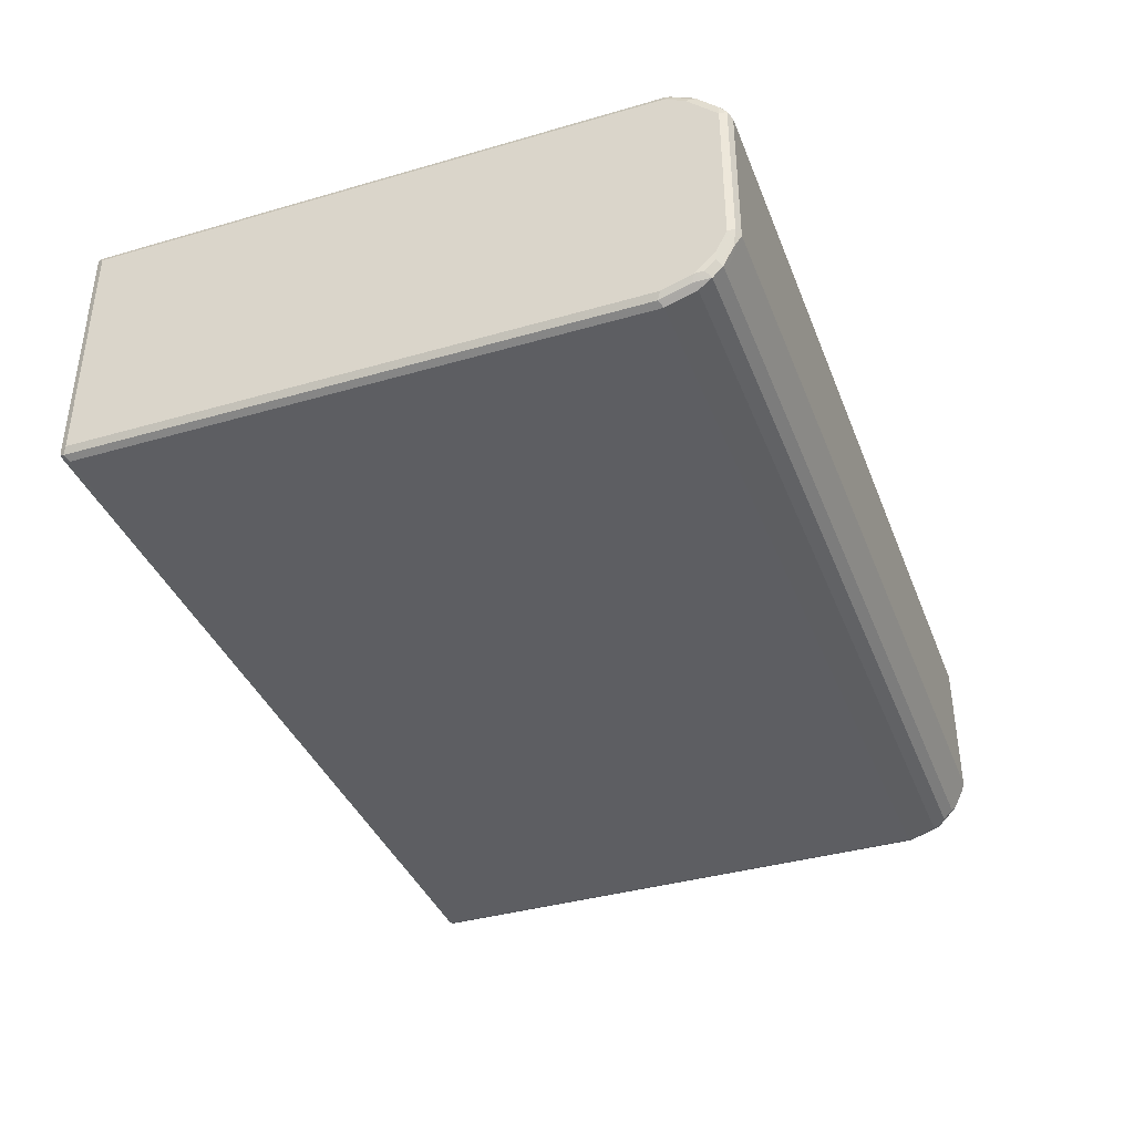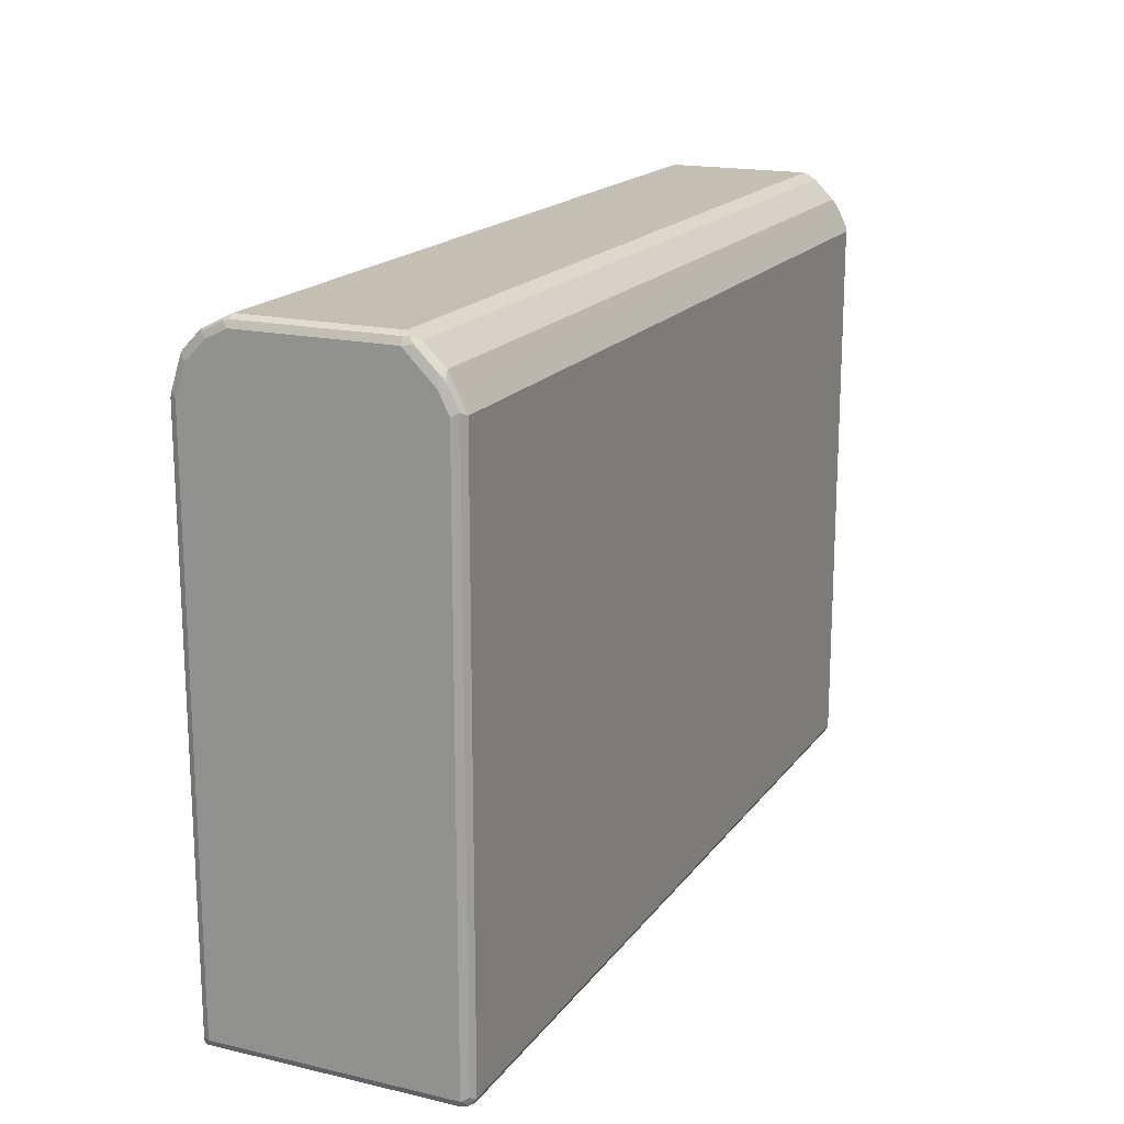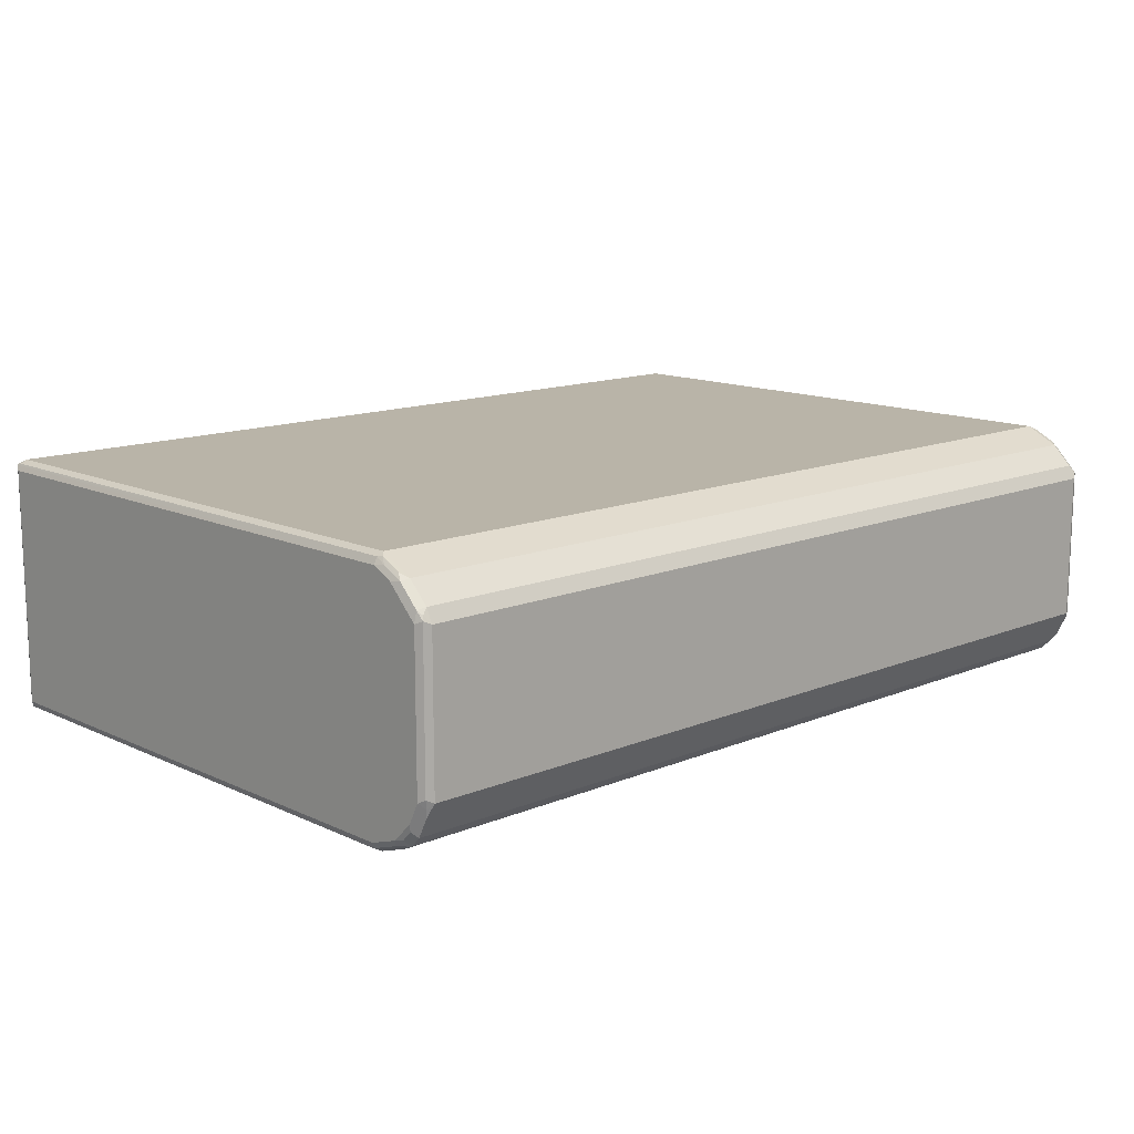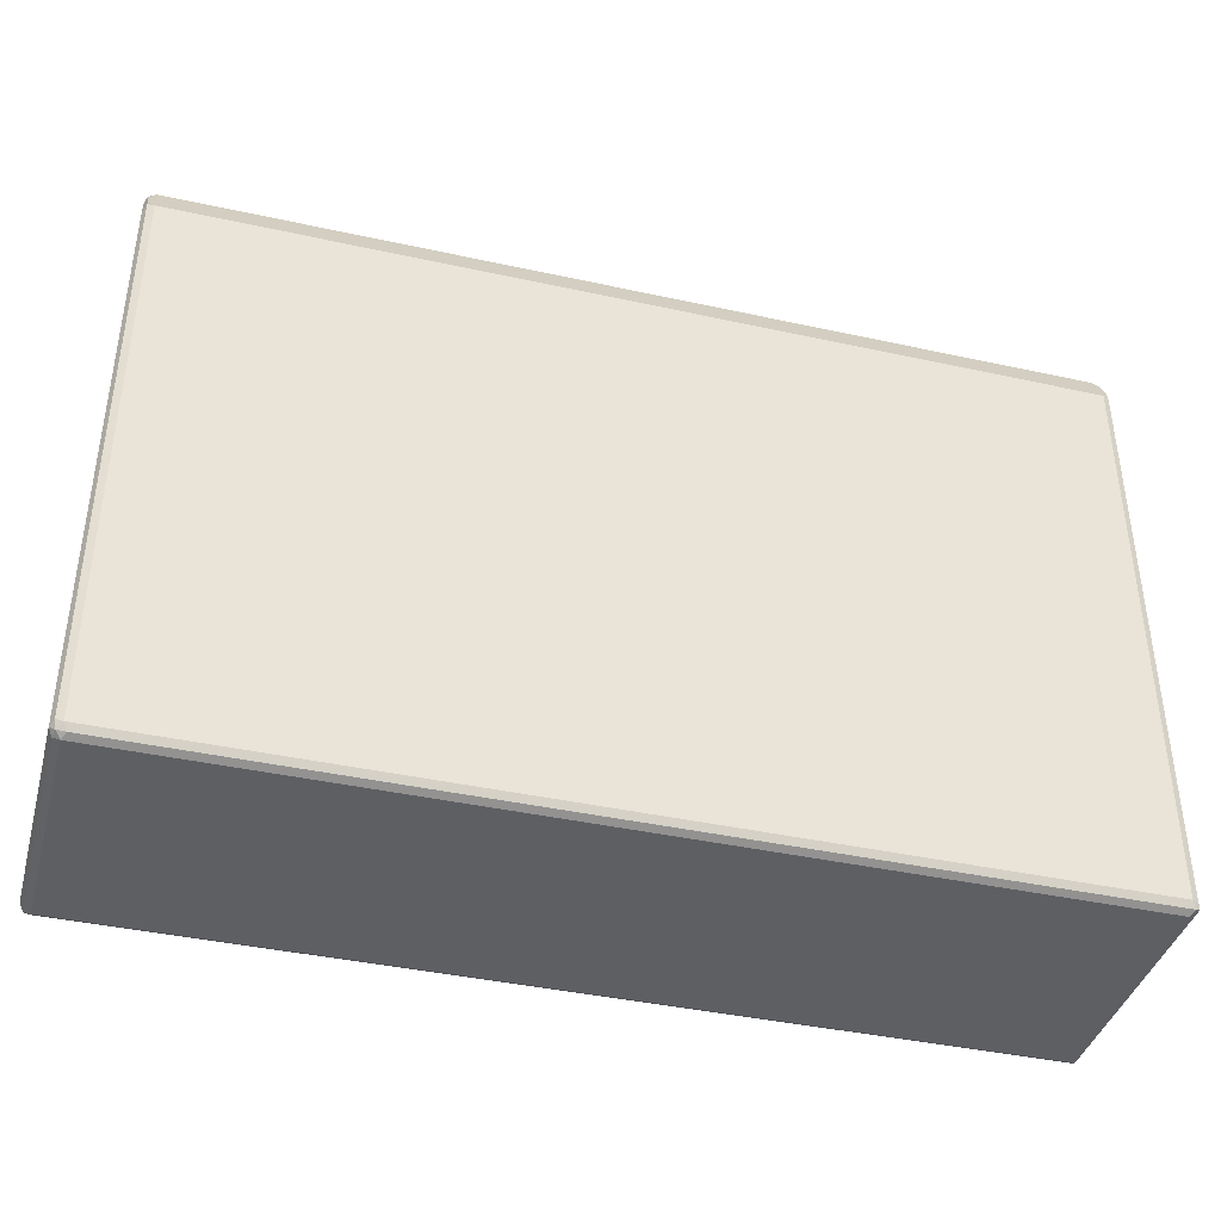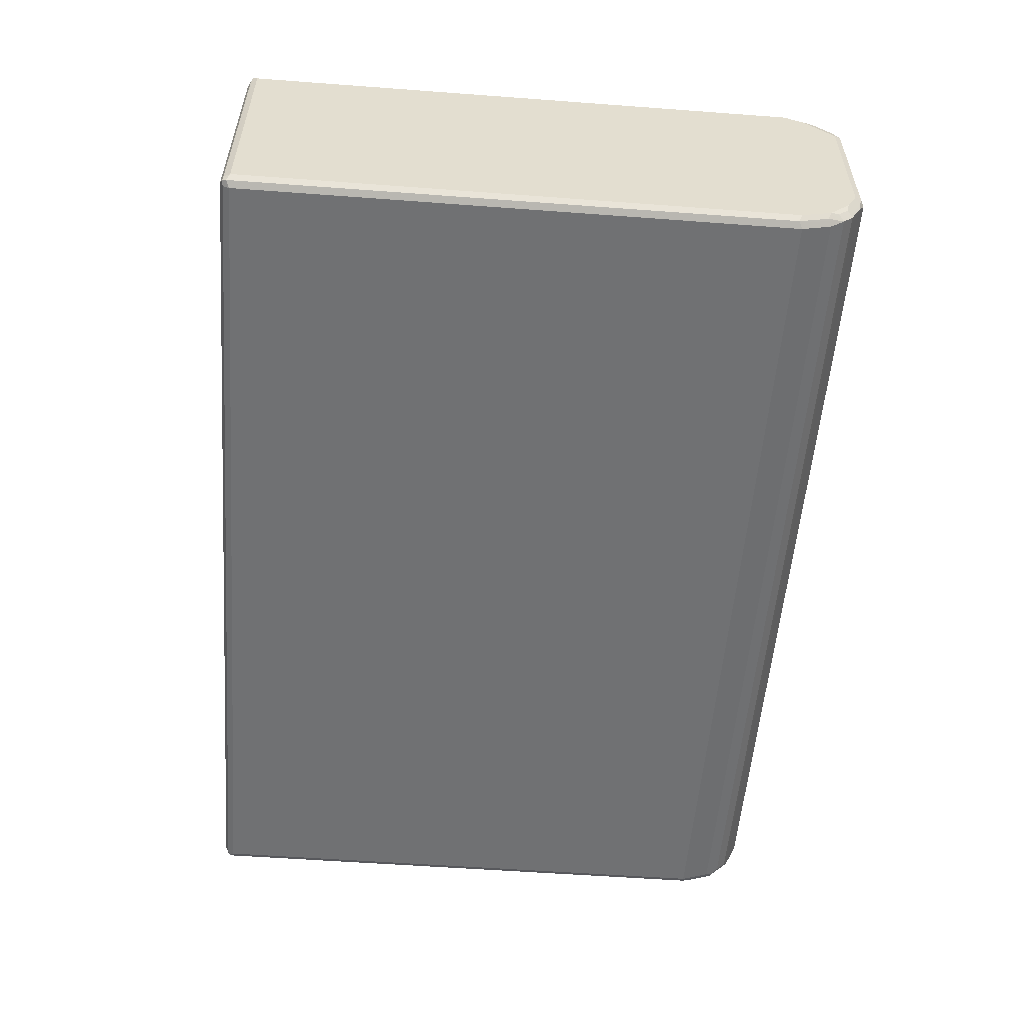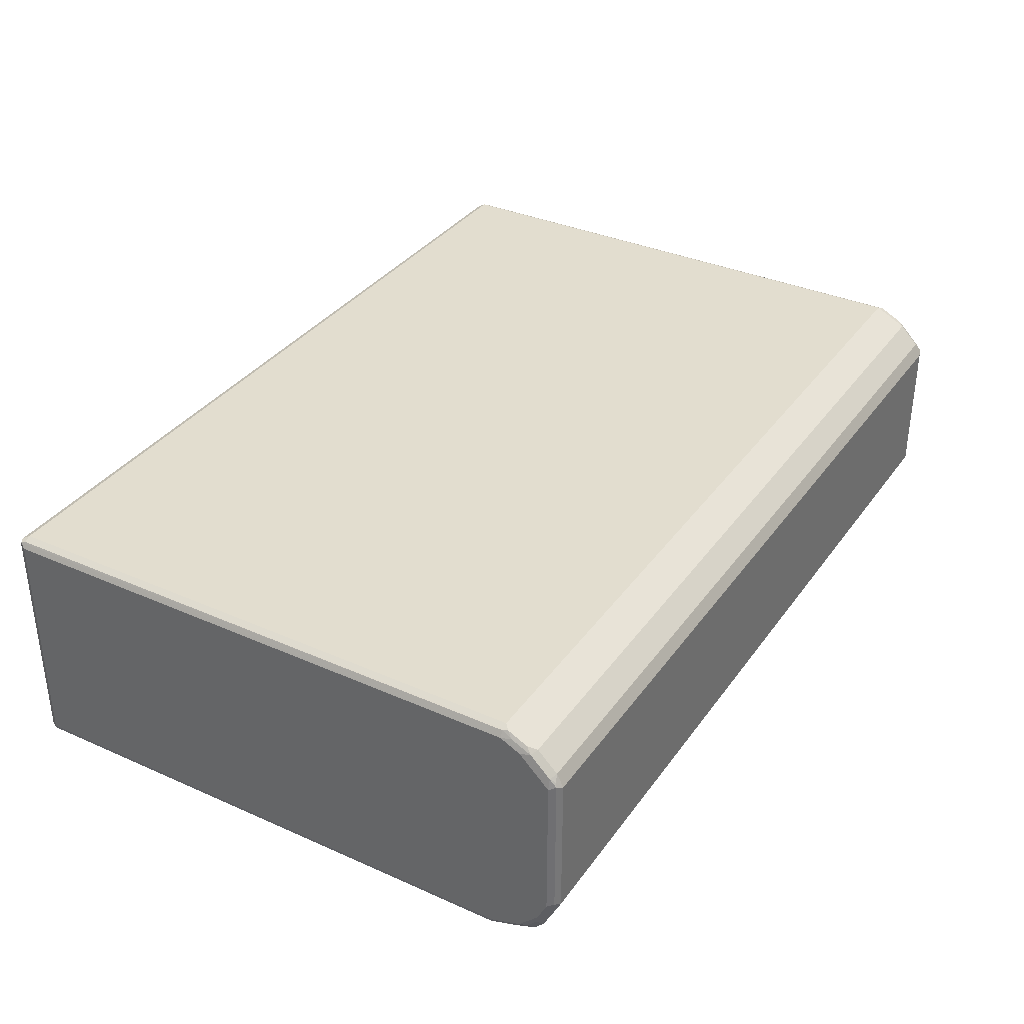
<metadata>
{"format":"obj","ext":"obj","renderer":"f3d","projection":"perspective","resolution":1024,"background":"white","views":[{"elev":-38.4,"azim":-69.9,"up":"+Y"},{"elev":17.6,"azim":114.6,"up":"+Z"},{"elev":13.2,"azim":-43.4,"up":"+Y"},{"elev":-40.0,"azim":164.8,"up":"+Z"},{"elev":-55.1,"azim":-94.5,"up":"+Y"},{"elev":34.9,"azim":-59.4,"up":"+Y"}]}
</metadata>
<code>
v 0.7669 0.2045 -0.5454
v 0.7612 0.2159 -0.5397
v 0.7755 0.213 -0.5369
v 0.7782 0.1989 -0.5397
v 0.7669 -0.2045 -0.5454
v -0.7669 0.2045 -0.5454
v 0.7669 0.2216 -0.5284
v -0.7726 0.2159 -0.5397
v 0.7782 0.2159 -0.5227
v 0.7841 0.2045 -0.5284
v 0.7782 -0.2102 -0.5397
v 0.7755 -0.2173 -0.5369
v 0.7669 -0.2159 -0.5397
v -0.7755 -0.213 -0.5412
v -0.7669 -0.2045 -0.5454
v -0.7782 0.2045 -0.5397
v -0.7798 0.213 -0.5369
v 0.7669 0.2216 0.4431
v -0.7669 0.2216 -0.5284
v 0.7782 0.2159 0.4488
v 0.7841 -0.2045 -0.5284
v 0.7841 0.2045 0.4431
v 0.7669 -0.2216 -0.5284
v 0.7782 -0.2159 -0.5284
v 0.7782 -0.2159 0.4261
v 0.7669 -0.2216 0.4261
v -0.7669 -0.2159 -0.5397
v -0.7669 -0.2216 -0.5284
v -0.7782 -0.2159 -0.534
v -0.7841 -0.2045 -0.5284
v -0.7782 -0.2045 -0.5397
v -0.7782 0.2159 0.4431
v -0.7782 0.2159 -0.5284
v -0.7841 0.2045 -0.5284
v -0.7841 0.2045 0.4431
v 0.7669 0.2102 0.4659
v -0.7669 0.2216 0.4431
v -0.7755 0.2173 0.4517
v 0.7755 0.196 0.49
v 0.7782 0.1989 0.4829
v 0.7841 -0.2045 0.4261
v 0.7798 -0.213 0.4346
v 0.7841 0.1875 0.4772
v 0.7726 -0.2159 0.4375
v 0.7669 -0.2045 0.4772
v -0.7669 -0.2216 0.4261
v -0.7782 -0.2159 0.4204
v -0.7841 -0.2045 0.4261
v -0.7798 0.2067 0.4601
v -0.7841 0.1875 0.4772
v -0.7798 0.1896 0.4943
v 0.7669 0.1932 0.4999
v -0.7669 0.2102 0.4659
v -0.7755 0.2002 0.4857
v 0.7798 0.1875 0.4964
v 0.7841 -0.1875 0.4772
v 0.7798 -0.196 0.4857
v 0.7841 0.1704 0.4943
v 0.7726 -0.1989 0.4885
v 0.7612 -0.1932 0.4999
v -0.7669 -0.2045 0.4772
v -0.7755 -0.213 0.4346
v -0.7782 -0.1989 0.4715
v -0.7841 -0.1875 0.4772
v -0.7841 0.1704 0.4943
v -0.7798 0.1555 0.5284
v -0.7669 0.1932 0.4999
v 0.7669 0.1591 0.534
v 0.7798 0.1534 0.5305
v 0.7841 -0.1704 0.4943
v 0.7798 -0.1619 0.5198
v 0.7726 -0.1648 0.5227
v 0.7841 0.1363 0.5284
v 0.7612 -0.1761 0.5169
v -0.7726 -0.1932 0.4999
v -0.7755 -0.196 0.4857
v -0.7841 -0.1704 0.4943
v -0.7811 -0.1846 0.4914
v -0.7841 0.1363 0.5284
v -0.7782 0.142 0.5397
v -0.7755 0.1491 0.5369
v -0.7669 0.1591 0.534
v 0.7755 0.1448 0.5412
v 0.7782 0.1363 0.5397
v 0.7841 -0.1534 0.5113
v 0.7798 -0.1278 0.5369
v 0.7726 -0.1307 0.5397
v 0.7669 -0.1193 0.5454
v -0.7612 -0.1648 0.5227
v 0.7841 -0.1193 0.5284
v -0.7726 -0.1761 0.5169
v -0.7811 -0.1676 0.5085
v -0.7841 -0.1534 0.5113
v -0.7841 -0.1193 0.5284
v -0.7782 -0.1136 0.5397
v -0.7669 0.1363 0.5454
v 0.7669 0.1363 0.5454
v 0.7782 -0.1193 0.5397
v -0.7669 -0.1193 0.5454
v -0.7726 -0.142 0.534
v -0.7755 -0.1619 0.5198
v -0.7755 -0.1278 0.5369
f 1 2 3
f 1 3 4
f 1 4 11
f 1 11 5
f 1 5 15
f 1 15 6
f 1 6 8
f 1 8 2
f 2 7 3
f 2 8 19
f 2 19 7
f 3 7 9
f 3 9 10
f 3 10 4
f 4 10 21
f 4 21 11
f 5 11 12
f 5 12 13
f 5 13 14
f 5 14 15
f 6 15 14
f 6 14 16
f 6 16 17
f 6 17 8
f 7 18 20
f 7 20 9
f 7 19 37
f 7 37 18
f 8 17 19
f 9 20 22
f 9 22 10
f 10 22 43
f 10 43 58
f 10 58 73
f 10 73 90
f 10 90 85
f 10 85 70
f 10 70 56
f 10 56 41
f 10 41 21
f 11 21 12
f 12 23 13
f 12 21 24
f 12 24 25
f 12 25 26
f 12 26 23
f 13 23 28
f 13 28 27
f 13 27 14
f 14 27 28
f 14 28 29
f 14 29 30
f 14 30 31
f 14 31 16
f 16 31 17
f 17 32 33
f 17 33 19
f 17 31 30
f 17 30 34
f 17 34 35
f 17 35 32
f 18 36 20
f 18 37 53
f 18 53 36
f 19 33 38
f 19 38 37
f 20 39 40
f 20 40 43
f 20 43 22
f 20 36 39
f 21 41 42
f 21 42 24
f 23 26 46
f 23 46 28
f 24 42 25
f 25 42 26
f 26 42 44
f 26 44 45
f 26 45 61
f 26 61 46
f 28 46 47
f 28 47 29
f 29 47 48
f 29 48 30
f 30 48 64
f 30 64 77
f 30 77 93
f 30 93 94
f 30 94 79
f 30 79 65
f 30 65 50
f 30 50 35
f 30 35 34
f 32 49 38
f 32 38 33
f 32 35 49
f 35 50 51
f 35 51 49
f 36 52 39
f 36 53 67
f 36 67 52
f 37 38 53
f 38 49 51
f 38 51 54
f 38 54 67
f 38 67 53
f 39 55 40
f 39 52 55
f 40 55 43
f 41 56 57
f 41 57 42
f 42 57 44
f 43 55 58
f 44 57 59
f 44 59 45
f 45 59 60
f 45 60 75
f 45 75 61
f 46 61 76
f 46 76 62
f 46 62 47
f 47 62 76
f 47 76 63
f 47 63 64
f 47 64 48
f 50 65 51
f 51 66 82
f 51 82 67
f 51 67 54
f 51 65 79
f 51 79 66
f 52 68 69
f 52 69 55
f 52 67 82
f 52 82 68
f 55 69 73
f 55 73 58
f 56 70 57
f 57 71 72
f 57 72 59
f 57 70 71
f 59 72 60
f 60 72 74
f 60 74 91
f 60 91 75
f 61 75 76
f 63 76 64
f 64 76 75
f 64 75 78
f 64 78 92
f 64 92 77
f 66 80 81
f 66 81 82
f 66 79 80
f 68 83 69
f 68 82 83
f 69 83 84
f 69 84 73
f 70 85 71
f 71 86 72
f 71 85 90
f 71 90 86
f 72 86 87
f 72 87 88
f 72 88 99
f 72 99 89
f 72 89 91
f 72 91 74
f 73 84 86
f 73 86 90
f 75 91 92
f 75 92 78
f 77 92 93
f 79 94 95
f 79 95 80
f 80 95 99
f 80 99 96
f 80 96 81
f 81 96 82
f 82 96 83
f 83 97 88
f 83 88 98
f 83 98 84
f 83 96 97
f 84 98 86
f 86 98 88
f 86 88 87
f 88 97 96
f 88 96 99
f 89 99 100
f 89 100 91
f 91 100 102
f 91 102 101
f 91 101 92
f 92 101 93
f 93 101 102
f 93 102 94
f 94 102 95
f 95 102 99
f 99 102 100

</code>
